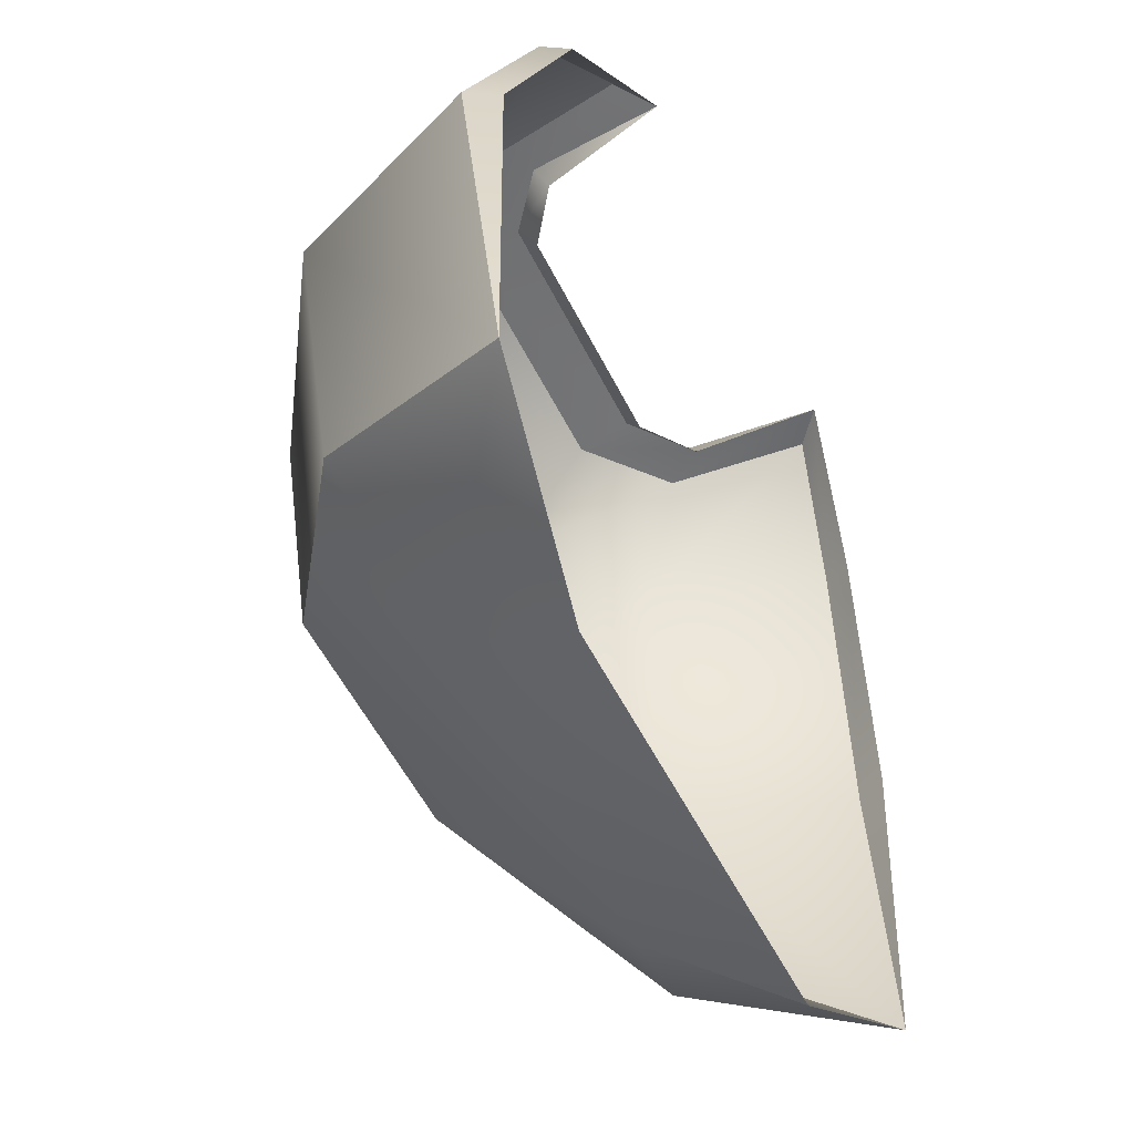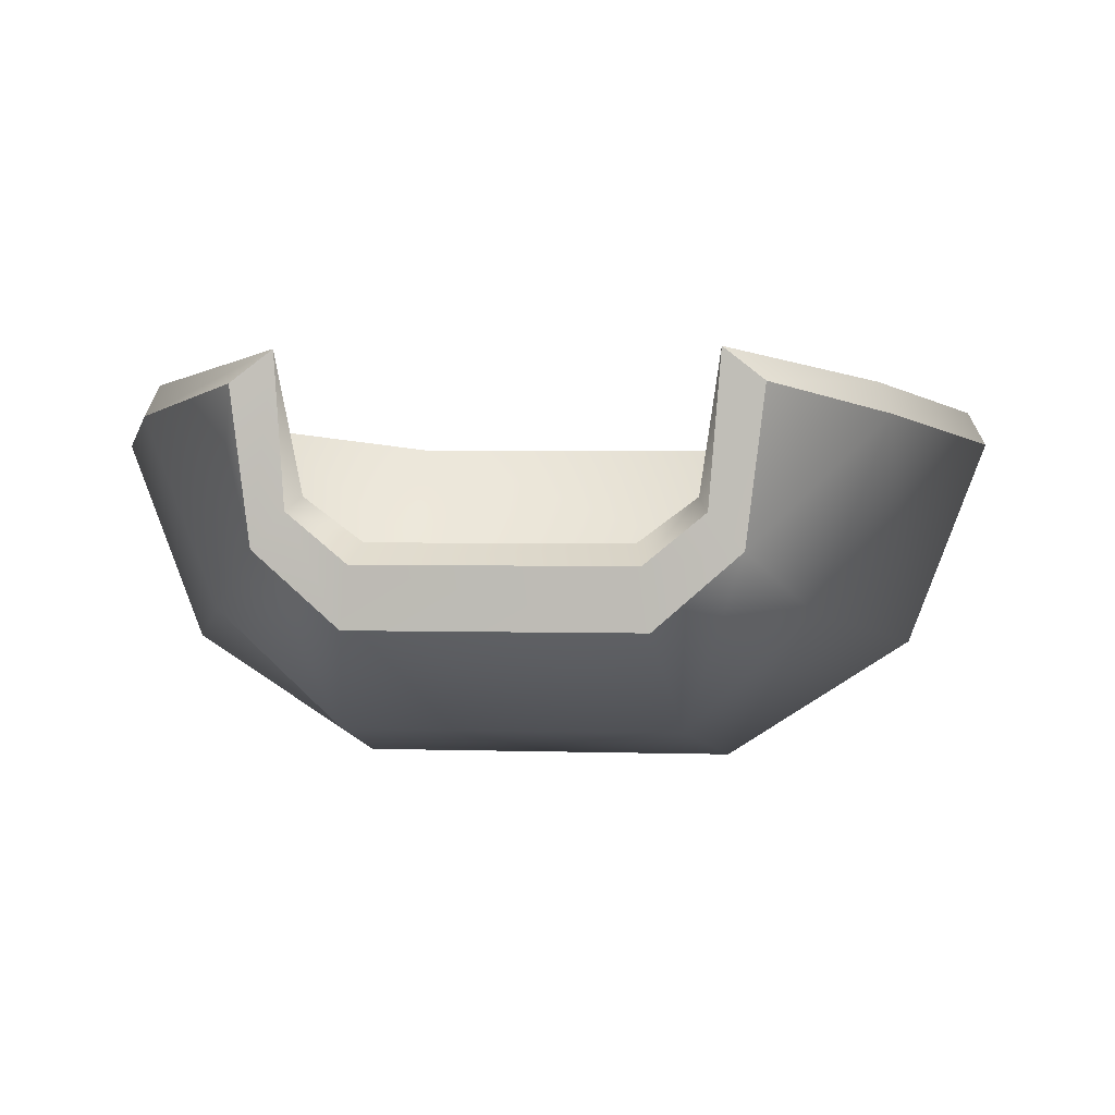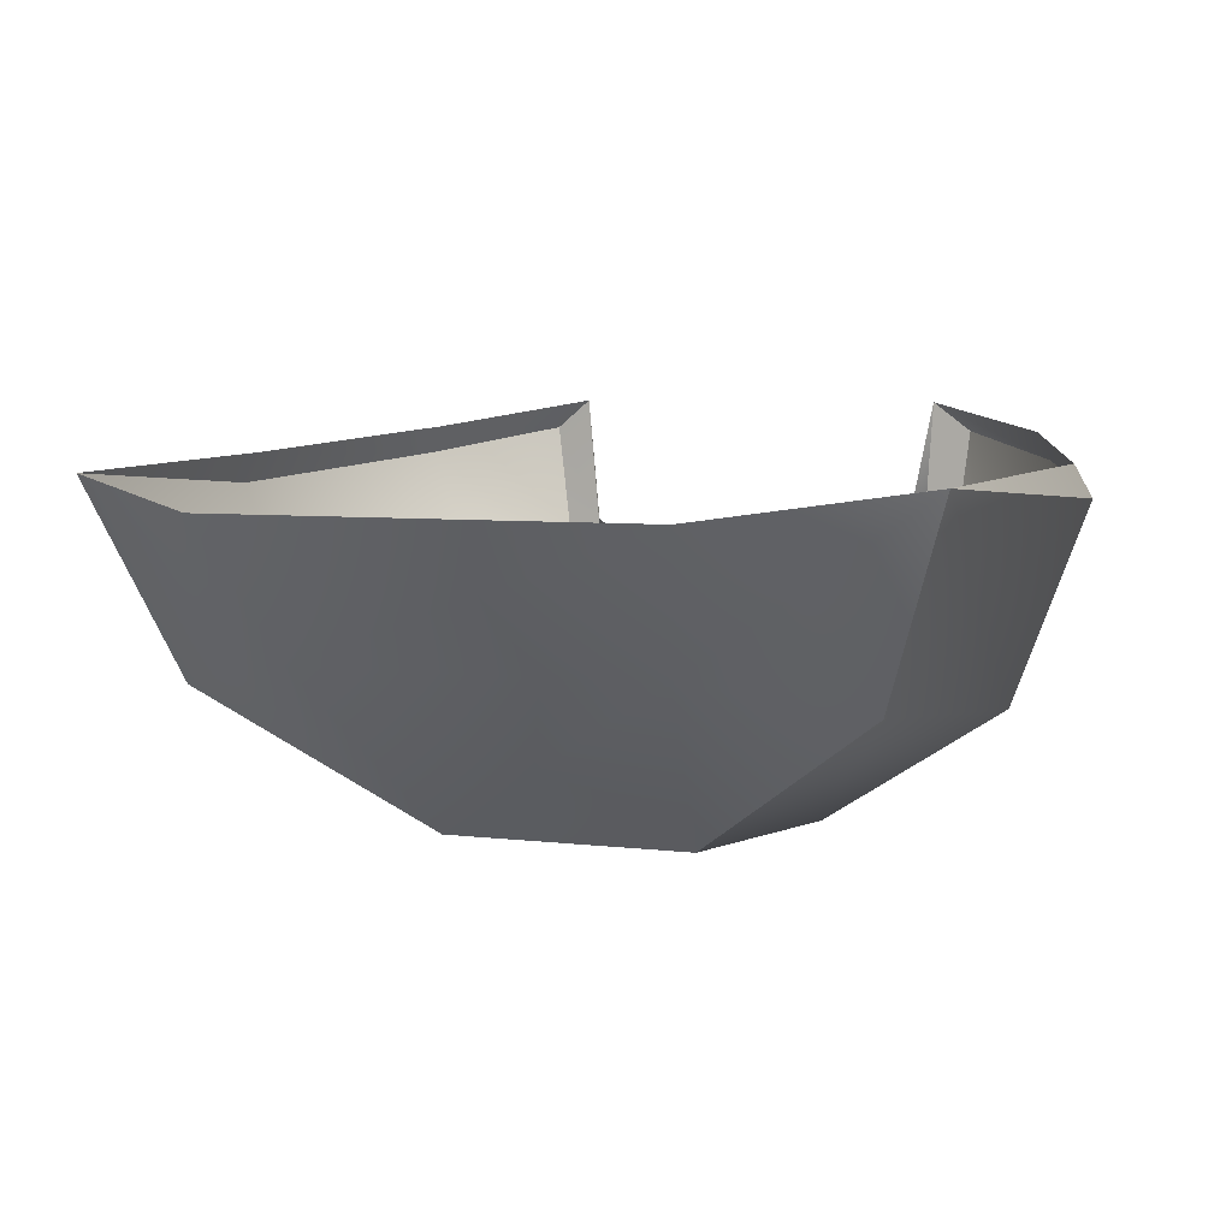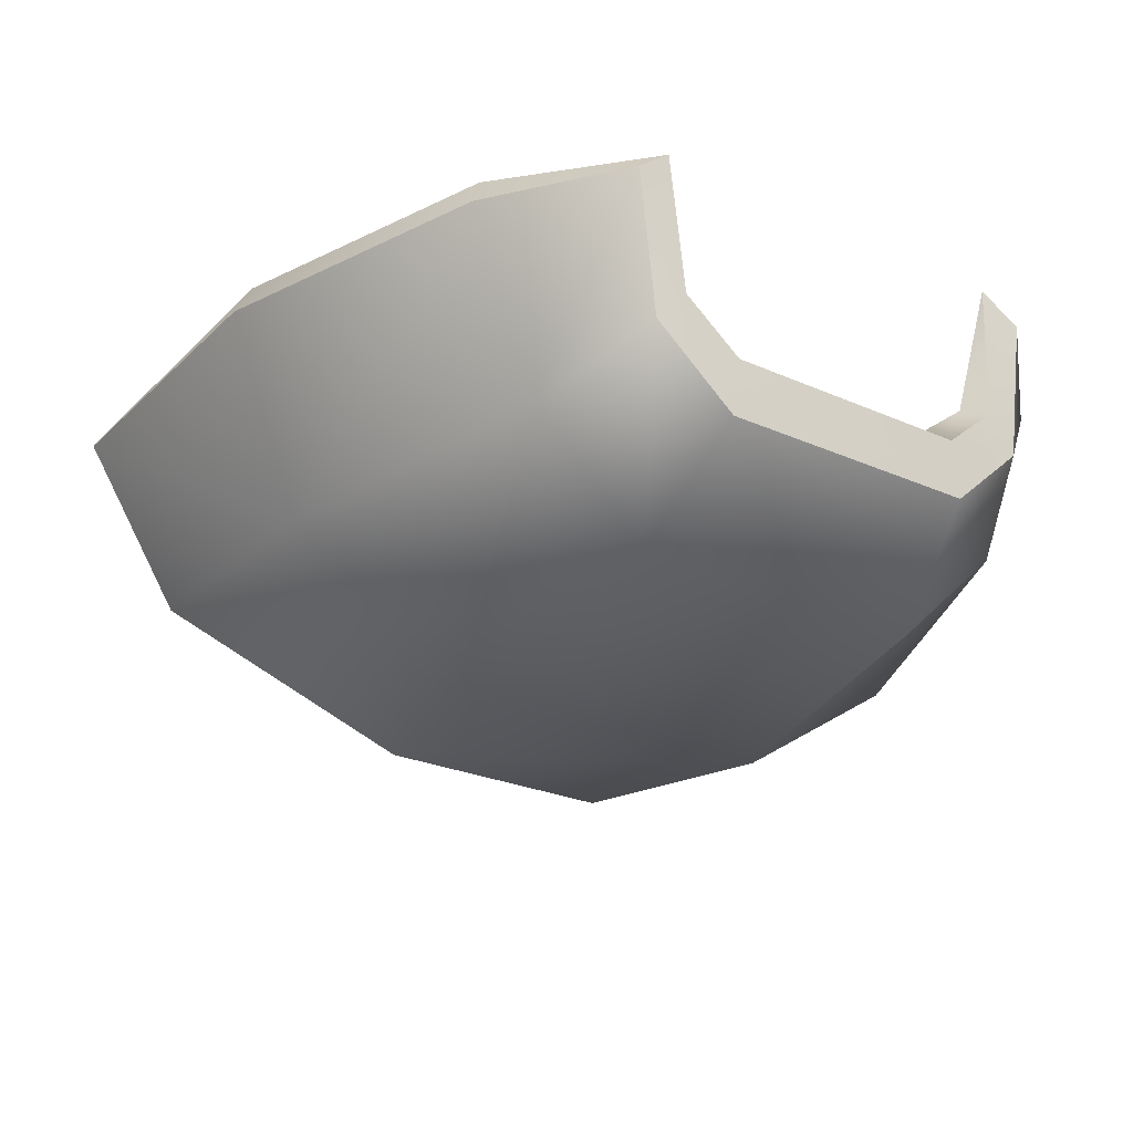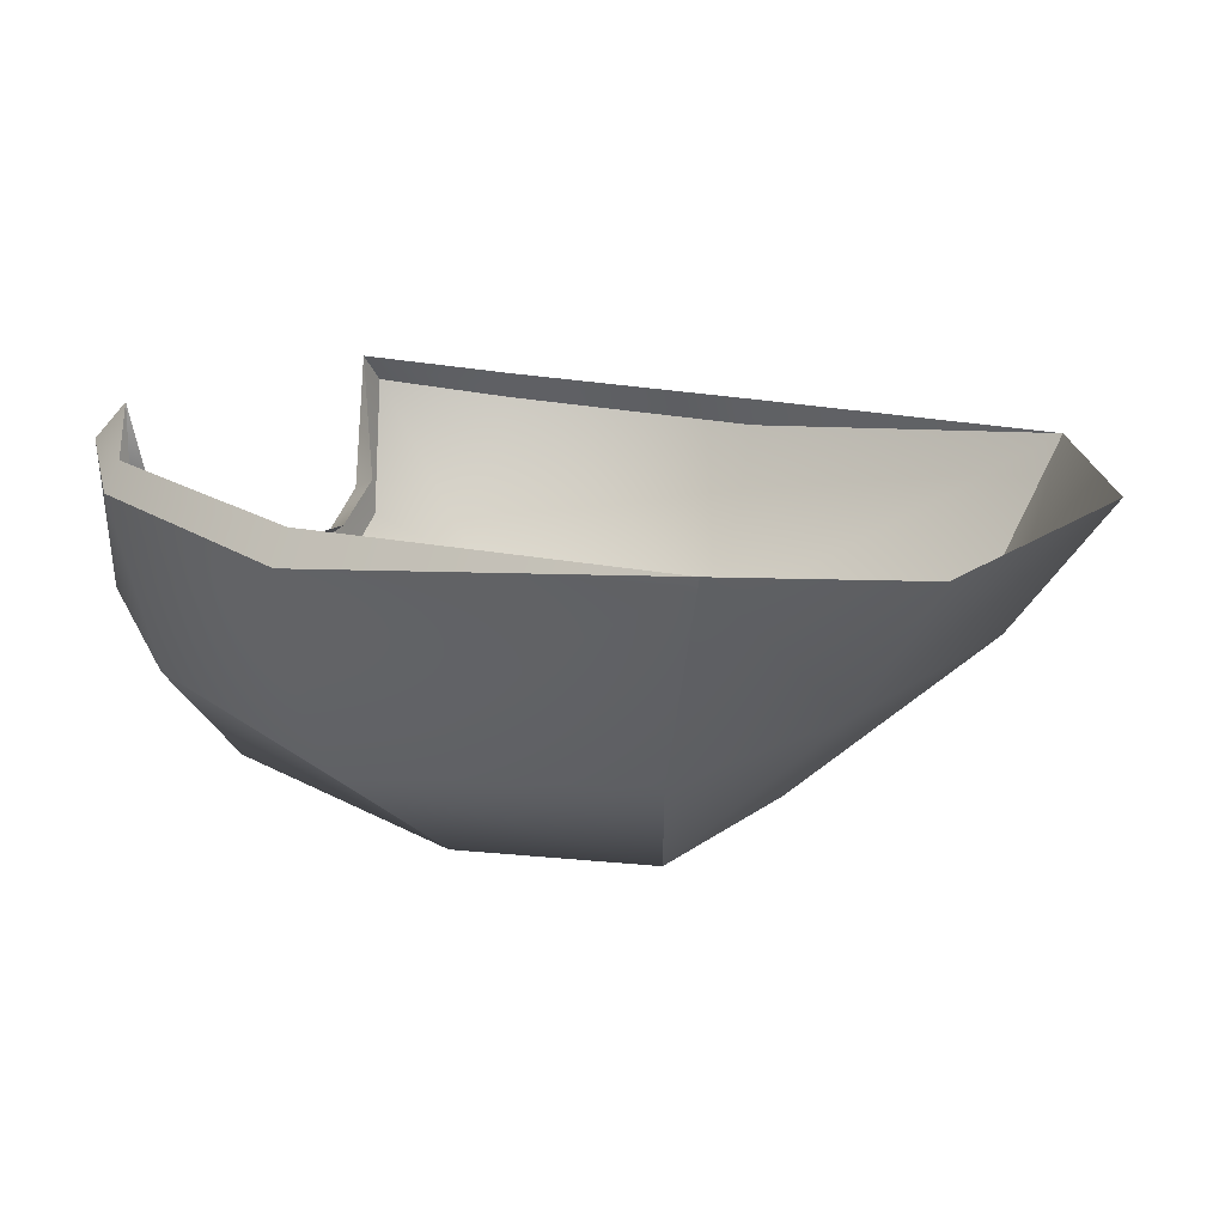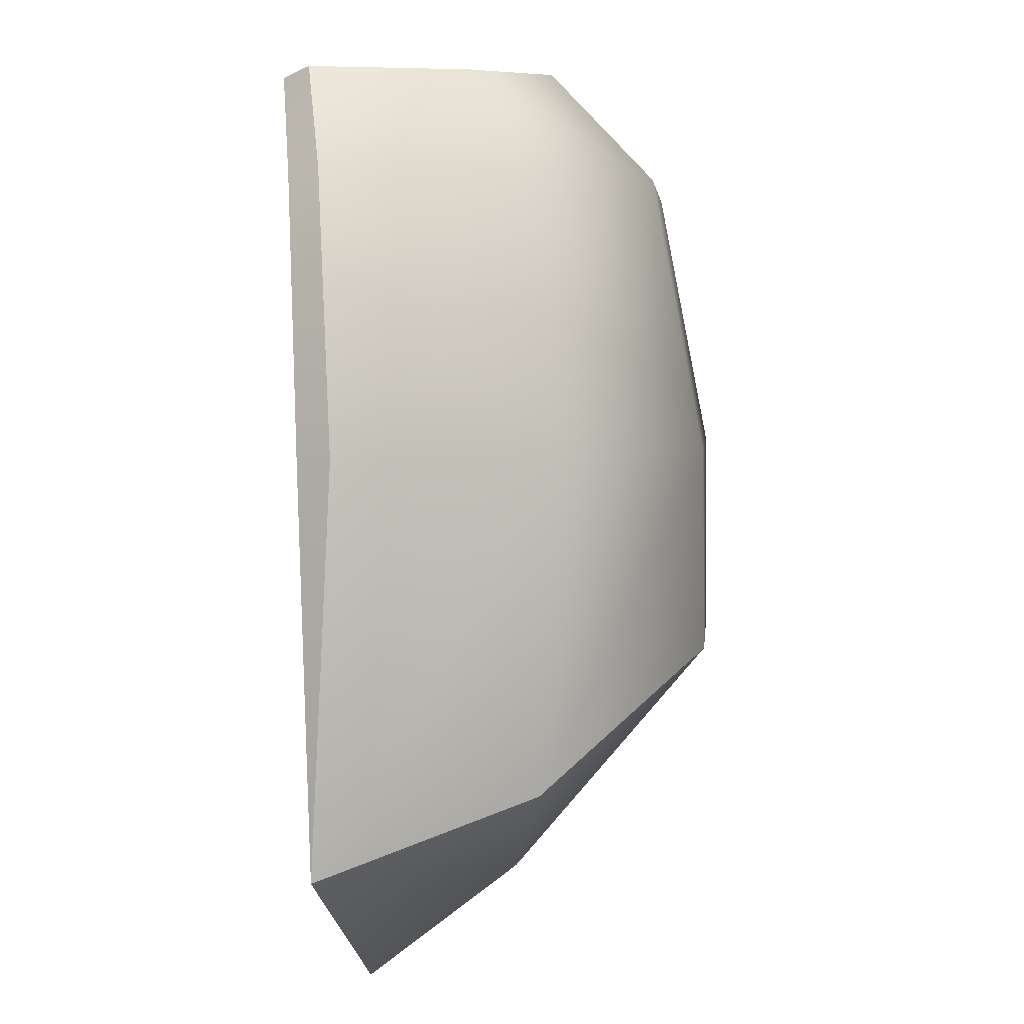
<metadata>
{"format":"obj","ext":"obj","renderer":"f3d","projection":"perspective","resolution":1024,"background":"white","views":[{"elev":-54.8,"azim":116.3,"up":"+Z"},{"elev":2.0,"azim":7.5,"up":"+Y"},{"elev":5.5,"azim":-158.5,"up":"+Y"},{"elev":-24.5,"azim":-36.6,"up":"+Y"},{"elev":12.9,"azim":119.4,"up":"+Y"},{"elev":3.6,"azim":-85.0,"up":"+Z"}]}
</metadata>
<code>
g TowerRushTurret022_CorpsePart
v -29.89 -88.05 110.7
v 29.89 -88.05 110.7
v 34.61 -97.28 62.6
v -34.61 -97.28 62.6
v -64.99 -33.72 110.7
v -52.02 -67.46 110.7
v -68.56 -75.36 62.6
v -82.64 -38.36 62.6
v -29.89 -88.05 110.7
v -34.61 -97.28 62.6
v 34.61 -97.28 62.6
v 29.89 -88.05 110.7
v 52.02 -67.46 110.7
v 68.55 -75.36 62.6
v 64.99 -33.72 110.7
v 82.63 -38.36 62.6
v -61.99 -70.32 5.253
v -75.38 -33.67 -7.414
v -23.66 -97.56 26.18
v 23.66 -97.56 26.18
v -23.66 -97.56 26.18
v 61.99 -70.32 5.253
v 23.66 -97.56 26.18
v 75.38 -33.67 -7.414
v 33.27 -63.99 -12.48
v 61.99 -70.32 5.253
v 75.38 -33.67 -7.414
v 40.37 -38.41 -31.37
v -40.37 -38.41 -31.37
v -33.27 -63.99 -12.48
v -61.99 -70.32 5.253
v -23.66 -97.56 26.18
v 23.66 -97.56 26.18
v -75.38 -33.67 -7.414
v -25.84 -69.75 129.8
v -41.17 -56.38 129.2
v -35.18 -49.98 129.7
v -24.42 -58.82 130.1
v 24.41 -58.82 130.1
v 25.84 -69.75 129.8
v -44.58 -28.76 129.7
v -37.27 -23.03 128.5
v 35.18 -49.98 129.7
v 41.17 -56.38 129.2
v 44.58 -28.75 129.7
v 37.28 -23.03 128.5
v -25.84 -69.75 129.8
v 25.84 -69.75 129.8
v 41.17 -56.38 129.2
v 44.58 -28.75 129.7
v -44.58 -28.76 129.7
v -41.17 -56.38 129.2
v -25.84 -69.75 129.8
v 25.84 -69.75 129.8
v -35.18 -49.98 129.7
v -33.33 -47.58 124.3
v -22.94 -55.3 124.3
v -24.42 -58.82 130.1
v 22.94 -55.3 124.3
v 24.41 -58.82 130.1
v 33.33 -47.58 124.3
v 35.18 -49.98 129.7
v 44.58 -28.75 129.7
v 37.28 -23.03 128.5
v 62.6 -28.28 109.1
v 64.99 -33.72 110.7
v -37.27 -23.03 128.5
v -44.58 -28.76 129.7
v -64.99 -33.72 110.7
v -62.6 -28.28 109.1
v -82.64 -38.36 62.6
v -79.38 -32.4 62.26
v -75.38 -33.67 -7.414
v 75.38 -33.67 -7.414
v 82.63 -38.36 62.6
v 79.37 -32.4 62.26
v -37.27 -23.03 128.5
v 37.28 -23.03 128.5
g TowerRushTurret022_CorpsePart_0
f 3 2 1
f 4 3 1
f 7 6 5
f 8 7 5
f 10 9 6
f 7 10 6
f 13 12 11
f 14 13 11
f 15 13 14
f 16 15 14
f 18 17 7
f 8 18 7
f 17 19 10
f 7 17 10
f 21 20 3
f 4 21 3
f 23 22 14
f 11 23 14
f 14 22 24
f 16 14 24
f 27 26 25
f 28 27 25
f 25 30 29
f 28 25 29
f 30 32 31
f 33 32 30
f 25 33 30
f 33 25 26
f 34 29 30
f 31 34 30
f 37 36 35
f 38 37 35
f 40 39 38
f 35 40 38
f 42 41 36
f 37 42 36
f 44 43 39
f 40 44 39
f 43 44 45
f 46 43 45
f 2 48 47
f 1 2 47
f 15 50 49
f 13 15 49
f 6 52 51
f 5 6 51
f 9 53 52
f 6 9 52
f 49 54 12
f 13 49 12
f 57 56 55
f 58 57 55
f 59 57 58
f 60 59 58
f 61 59 60
f 62 61 60
f 65 64 63
f 66 65 63
f 69 68 67
f 70 69 67
f 71 69 70
f 72 71 70
f 71 72 73
f 76 75 74
f 76 65 66
f 75 76 66
f 77 55 56
f 78 61 62

</code>
